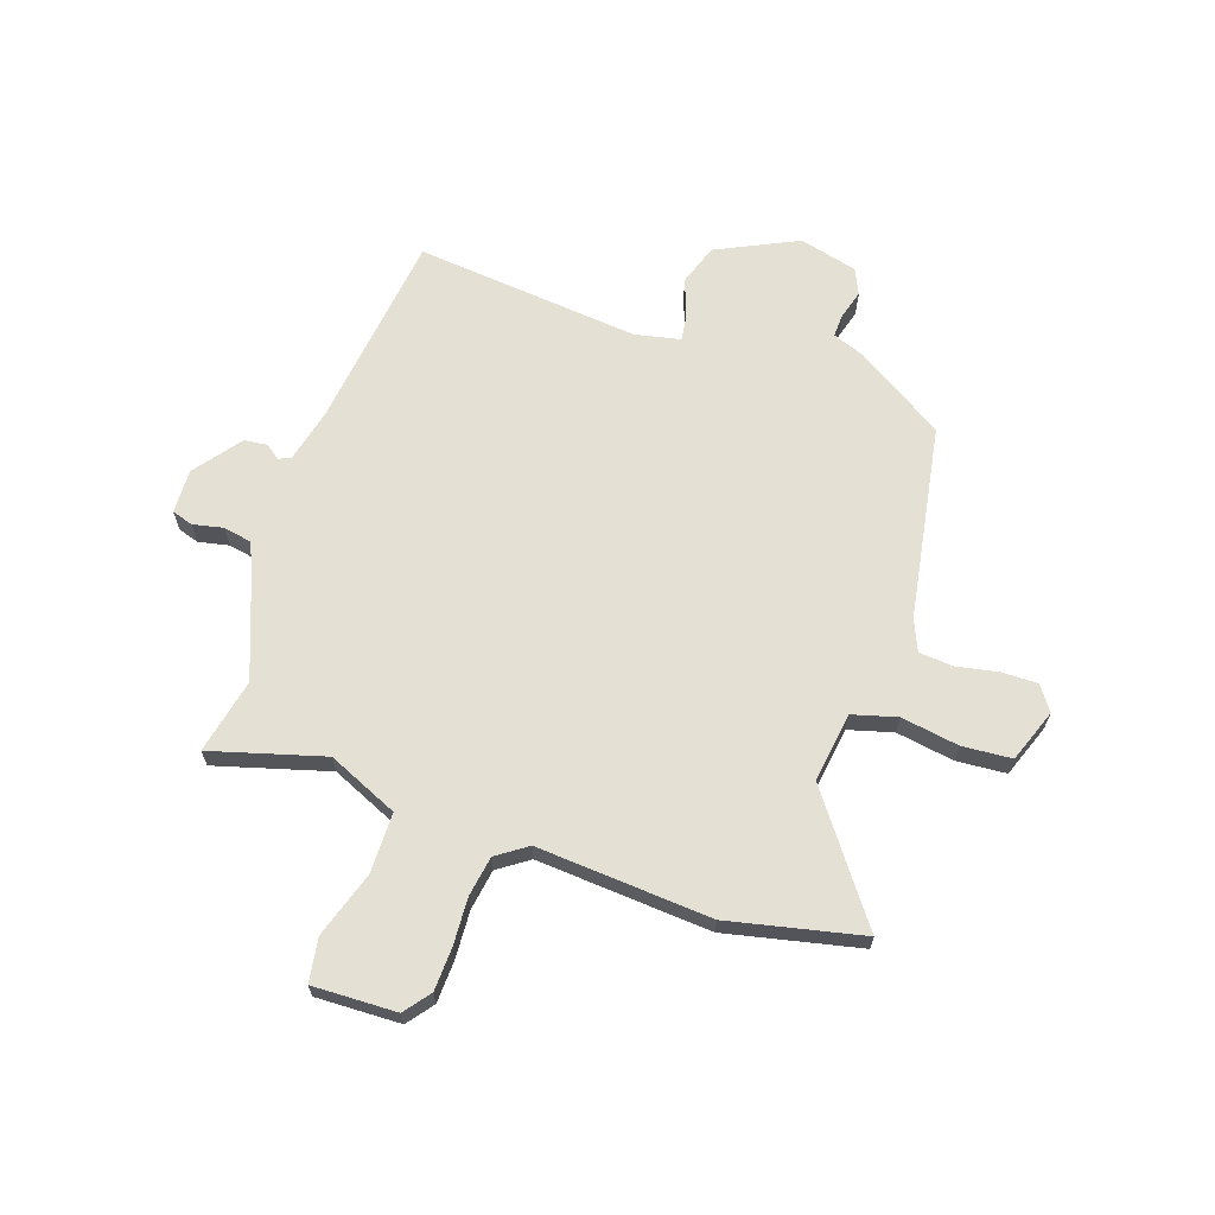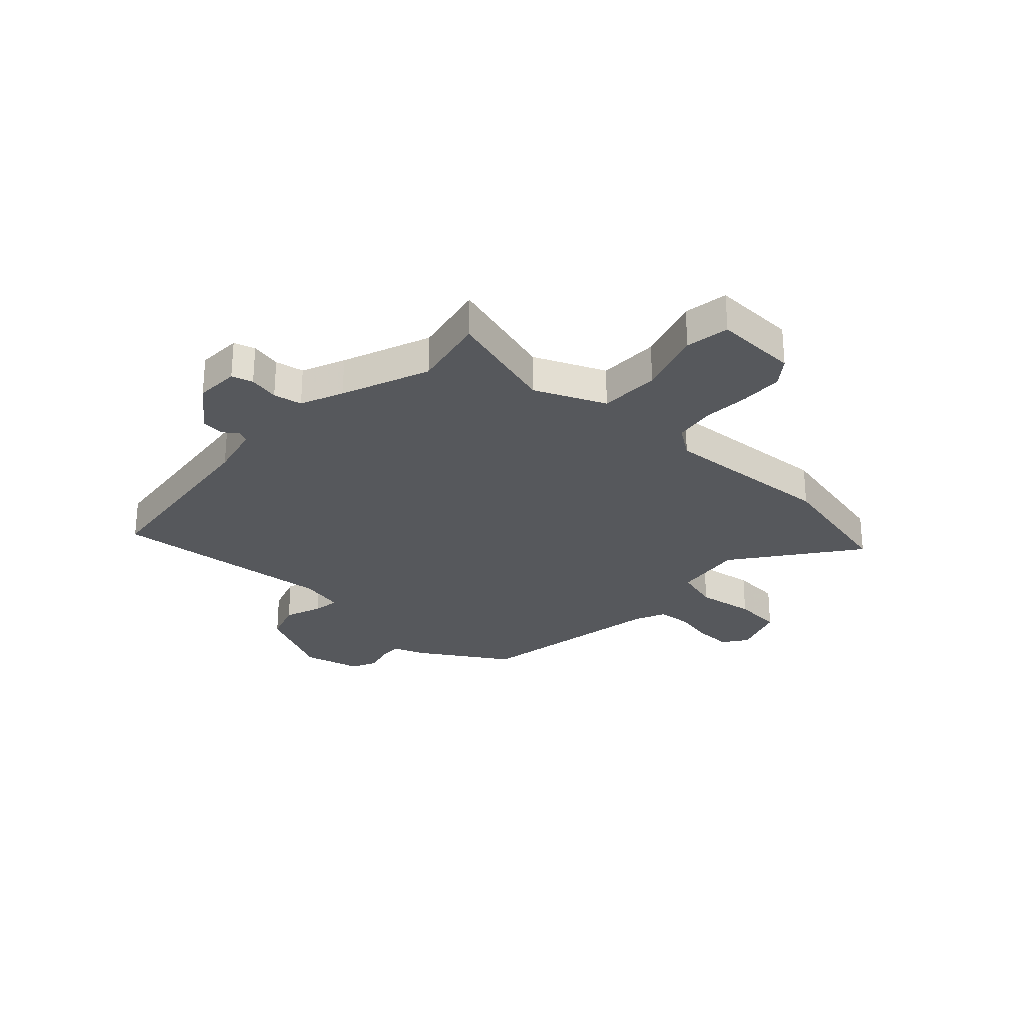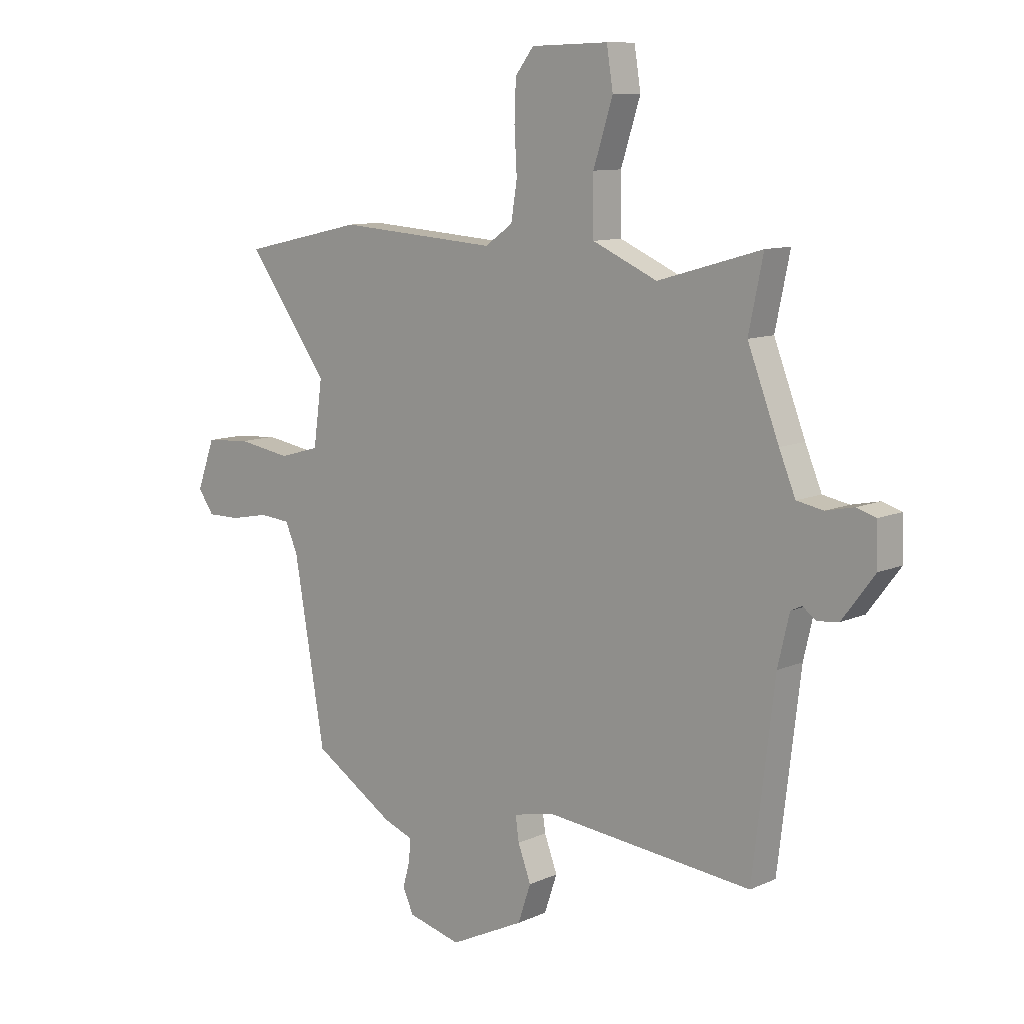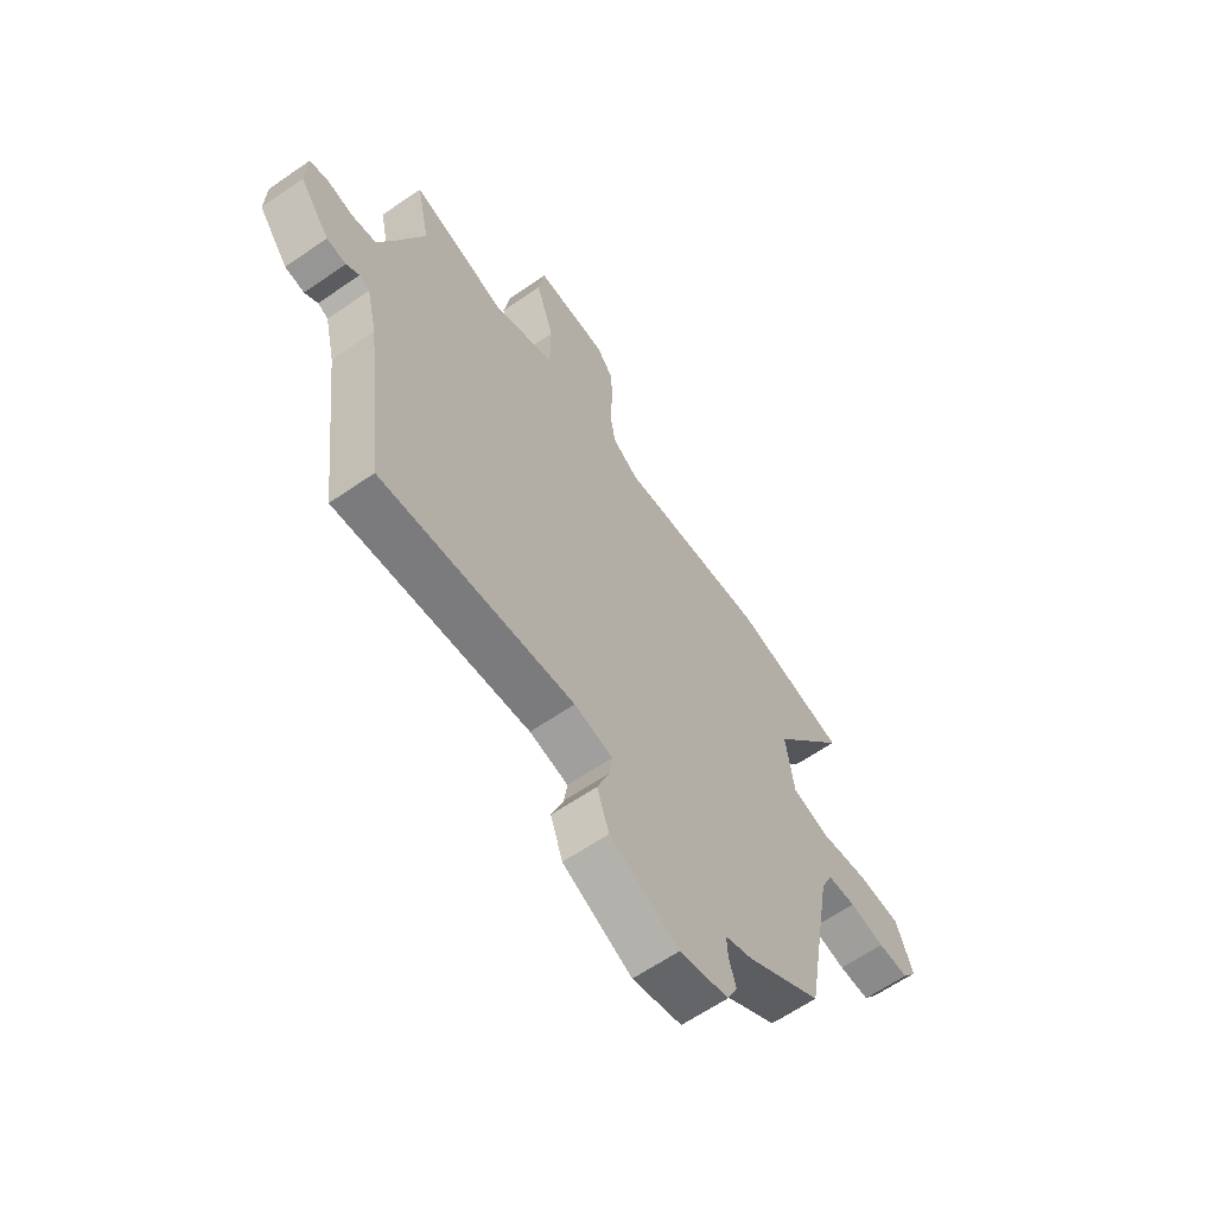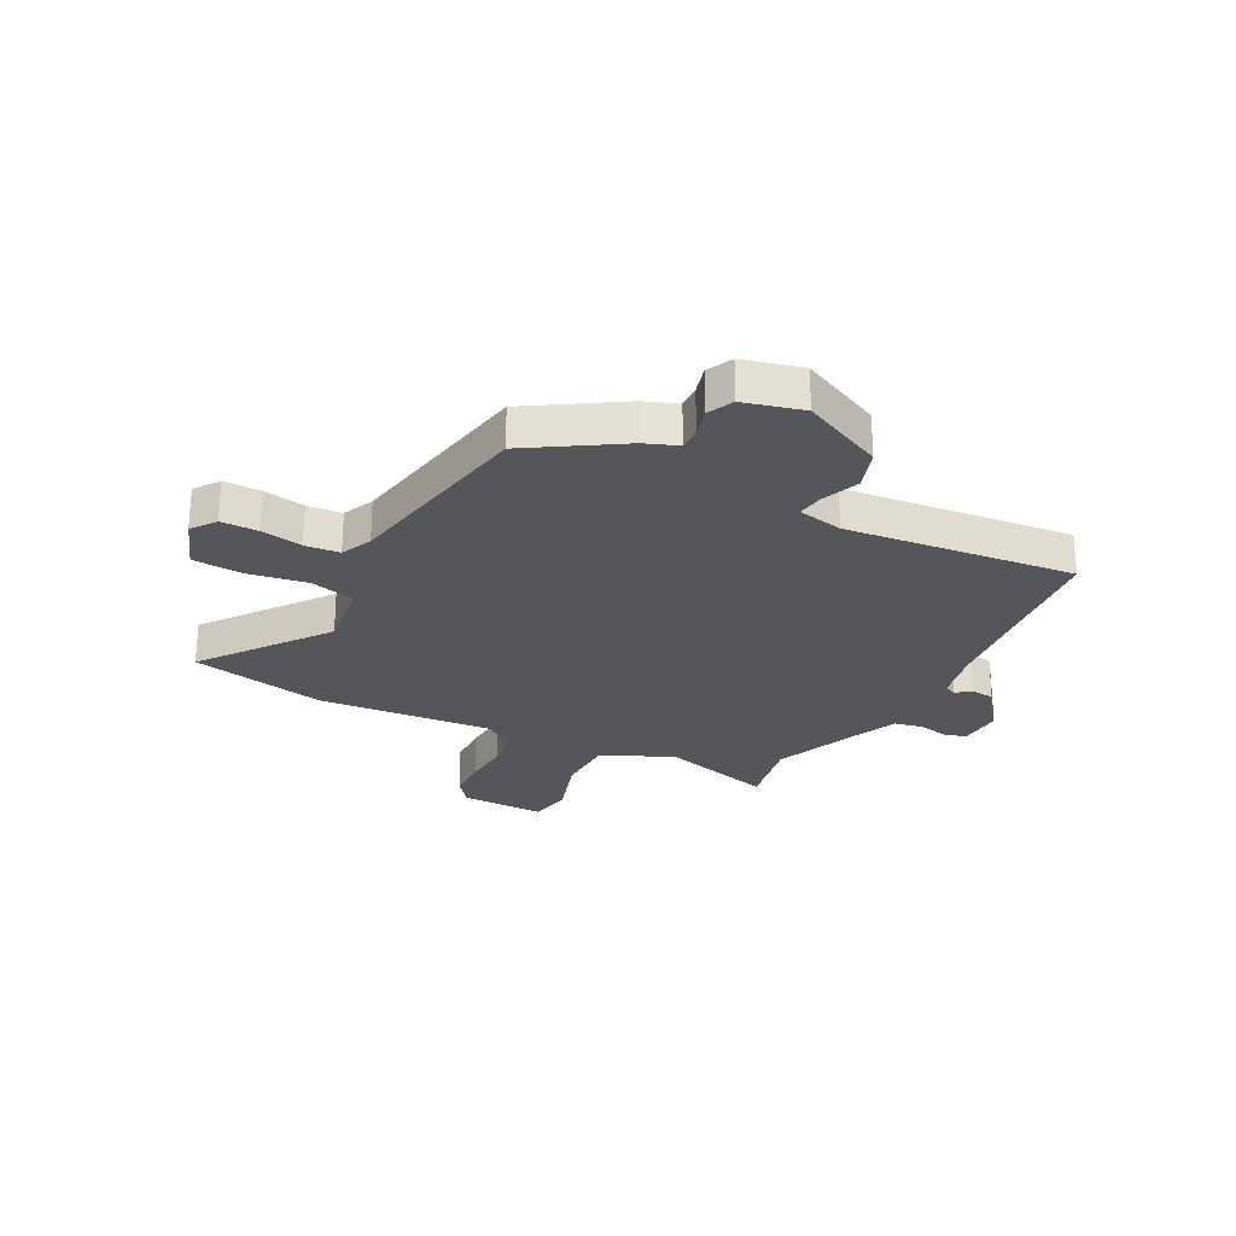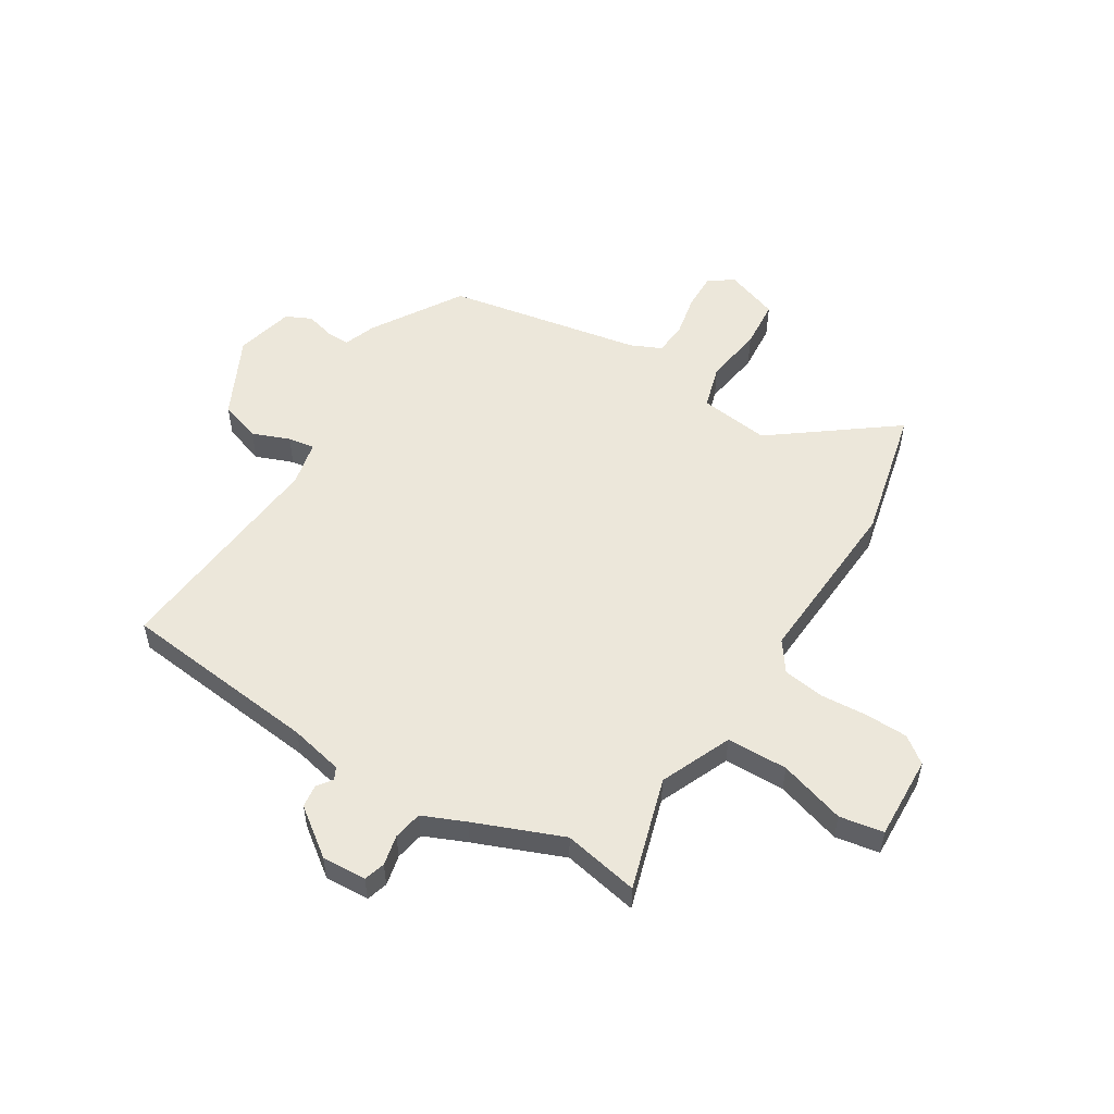
<metadata>
{"format":"obj","ext":"obj","renderer":"f3d","projection":"perspective","resolution":1024,"background":"white","views":[{"elev":65.9,"azim":18.9,"up":"+Y"},{"elev":-27.8,"azim":-43.0,"up":"+Y"},{"elev":10.2,"azim":-138.4,"up":"+Z"},{"elev":-62.8,"azim":-55.0,"up":"+Z"},{"elev":-25.6,"azim":152.6,"up":"+Y"},{"elev":53.3,"azim":-58.8,"up":"+Y"}]}
</metadata>
<code>
v -0.499 0.07 -0.494
v -0.543 0.07 -0.127
v -0.566 0.07 -0.029
v -0.588 0.07 -0.018
v -0.616 0.07 -0.038
v -0.658 0.07 -0.033
v -0.723 0.07 0.053
v -0.72 0.07 0.135
v -0.681 0.07 0.147
v -0.625 0.07 0.135
v -0.572 0.07 0.145
v -0.539 0.07 0.224
v -0.476 0.07 0.386
v -0.505 0.07 0.525
v -0.297 0.07 0.465
v -0.167 0.07 0.522
v -0.166 0.07 0.634
v -0.205 0.07 0.755
v -0.192 0.07 0.836
v -0.037 0.07 0.831
v 0 0.07 0.783
v 0.003 0.07 0.704
v -0.002 0.07 0.617
v 0.01 0.07 0.542
v 0.066 0.07 0.503
v 0.387 0.07 0.525
v 0.633 0.07 0.47
v 0.468 0.07 0.247
v 0.486 0.07 0.118
v 0.568 0.07 0.095
v 0.675 0.07 0.112
v 0.766 0.07 0.105
v 0.802 0.07 0.007
v 0.77 0.07 -0.038
v 0.703 0.07 -0.037
v 0.627 0.07 -0.022
v 0.564 0.07 -0.027
v 0.539 0.07 -0.084
v 0.477 0.07 -0.443
v 0.313 0.07 -0.546
v 0.254 0.07 -0.568
v 0.256 0.07 -0.611
v 0.271 0.07 -0.664
v 0.249 0.07 -0.711
v 0.142 0.07 -0.738
v -0.007 0.07 -0.666
v -0.033 0.07 -0.59
v -0.007 0.07 -0.521
v 0 0.07 -0.472
v -0.083 0.07 -0.454
v -0.499 0 -0.494
v -0.543 0 -0.127
v -0.566 0 -0.029
v -0.588 0 -0.018
v -0.616 0 -0.038
v -0.658 0 -0.033
v -0.723 0 0.053
v -0.72 0 0.135
v -0.681 0 0.147
v -0.625 0 0.135
v -0.572 0 0.145
v -0.539 0 0.224
v -0.476 0 0.386
v -0.505 0 0.525
v -0.297 0 0.465
v -0.167 0 0.522
v -0.166 0 0.634
v -0.205 0 0.755
v -0.192 0 0.836
v -0.037 0 0.831
v 0 0 0.783
v 0.003 0 0.704
v -0.002 0 0.617
v 0.01 0 0.542
v 0.066 0 0.503
v 0.387 0 0.525
v 0.633 0 0.47
v 0.468 0 0.247
v 0.486 0 0.118
v 0.568 0 0.095
v 0.675 0 0.112
v 0.766 0 0.105
v 0.802 0 0.007
v 0.77 0 -0.038
v 0.703 0 -0.037
v 0.627 0 -0.022
v 0.564 0 -0.027
v 0.539 0 -0.084
v 0.477 0 -0.443
v 0.313 0 -0.546
v 0.254 0 -0.568
v 0.256 0 -0.611
v 0.271 0 -0.664
v 0.249 0 -0.711
v 0.142 0 -0.738
v -0.007 0 -0.666
v -0.033 0 -0.59
v -0.007 0 -0.521
v 0 0 -0.472
v -0.083 0 -0.454
f 45 46 47 48
f 45 48 49
f 42 43 44 45
f 41 42 45 49
f 38 39 40 41
f 37 38 41 49
f 33 34 35 36
f 33 36 37
f 30 31 32 33
f 29 30 33 37
f 25 26 27 28
f 25 28 29
f 24 25 29 37
f 20 21 22 23
f 20 23 24
f 17 18 19 20
f 16 17 20 24
f 15 16 24 37
f 13 14 15 37
f 7 8 9 10
f 7 10 11
f 4 5 6 7
f 3 4 7 11
f 2 3 11 12
f 50 1 2 12
f 37 49 50
f 12 13 37 50
f 98 97 96 95
f 99 98 95
f 95 94 93 92
f 99 95 92 91
f 91 90 89 88
f 99 91 88 87
f 86 85 84 83
f 87 86 83
f 83 82 81 80
f 87 83 80 79
f 78 77 76 75
f 79 78 75
f 87 79 75 74
f 73 72 71 70
f 74 73 70
f 70 69 68 67
f 74 70 67 66
f 87 74 66 65
f 87 65 64 63
f 60 59 58 57
f 61 60 57
f 57 56 55 54
f 61 57 54 53
f 62 61 53 52
f 62 52 51 100
f 100 99 87
f 100 87 63 62
f 1 51 52 2
f 2 52 53 3
f 3 53 54 4
f 4 54 55 5
f 5 55 56 6
f 6 56 57 7
f 7 57 58 8
f 8 58 59 9
f 9 59 60 10
f 10 60 61 11
f 11 61 62 12
f 12 62 63 13
f 13 63 64 14
f 14 64 65 15
f 15 65 66 16
f 16 66 67 17
f 17 67 68 18
f 18 68 69 19
f 19 69 70 20
f 20 70 71 21
f 21 71 72 22
f 22 72 73 23
f 23 73 74 24
f 24 74 75 25
f 25 75 76 26
f 26 76 77 27
f 27 77 78 28
f 28 78 79 29
f 29 79 80 30
f 30 80 81 31
f 31 81 82 32
f 32 82 83 33
f 33 83 84 34
f 34 84 85 35
f 35 85 86 36
f 36 86 87 37
f 37 87 88 38
f 38 88 89 39
f 39 89 90 40
f 40 90 91 41
f 41 91 92 42
f 42 92 93 43
f 43 93 94 44
f 44 94 95 45
f 45 95 96 46
f 46 96 97 47
f 47 97 98 48
f 48 98 99 49
f 49 99 100 50
f 50 100 51 1

</code>
